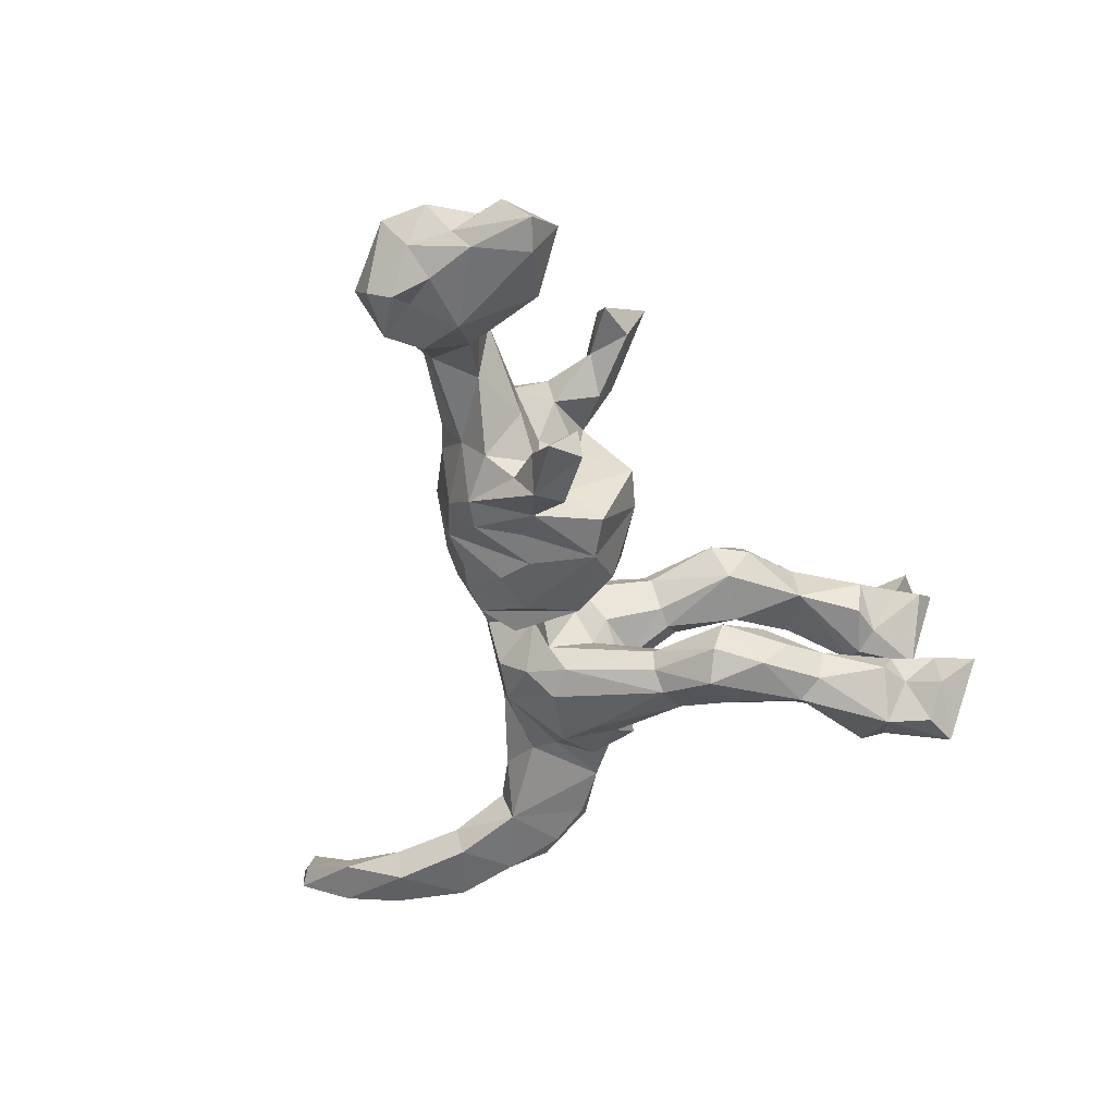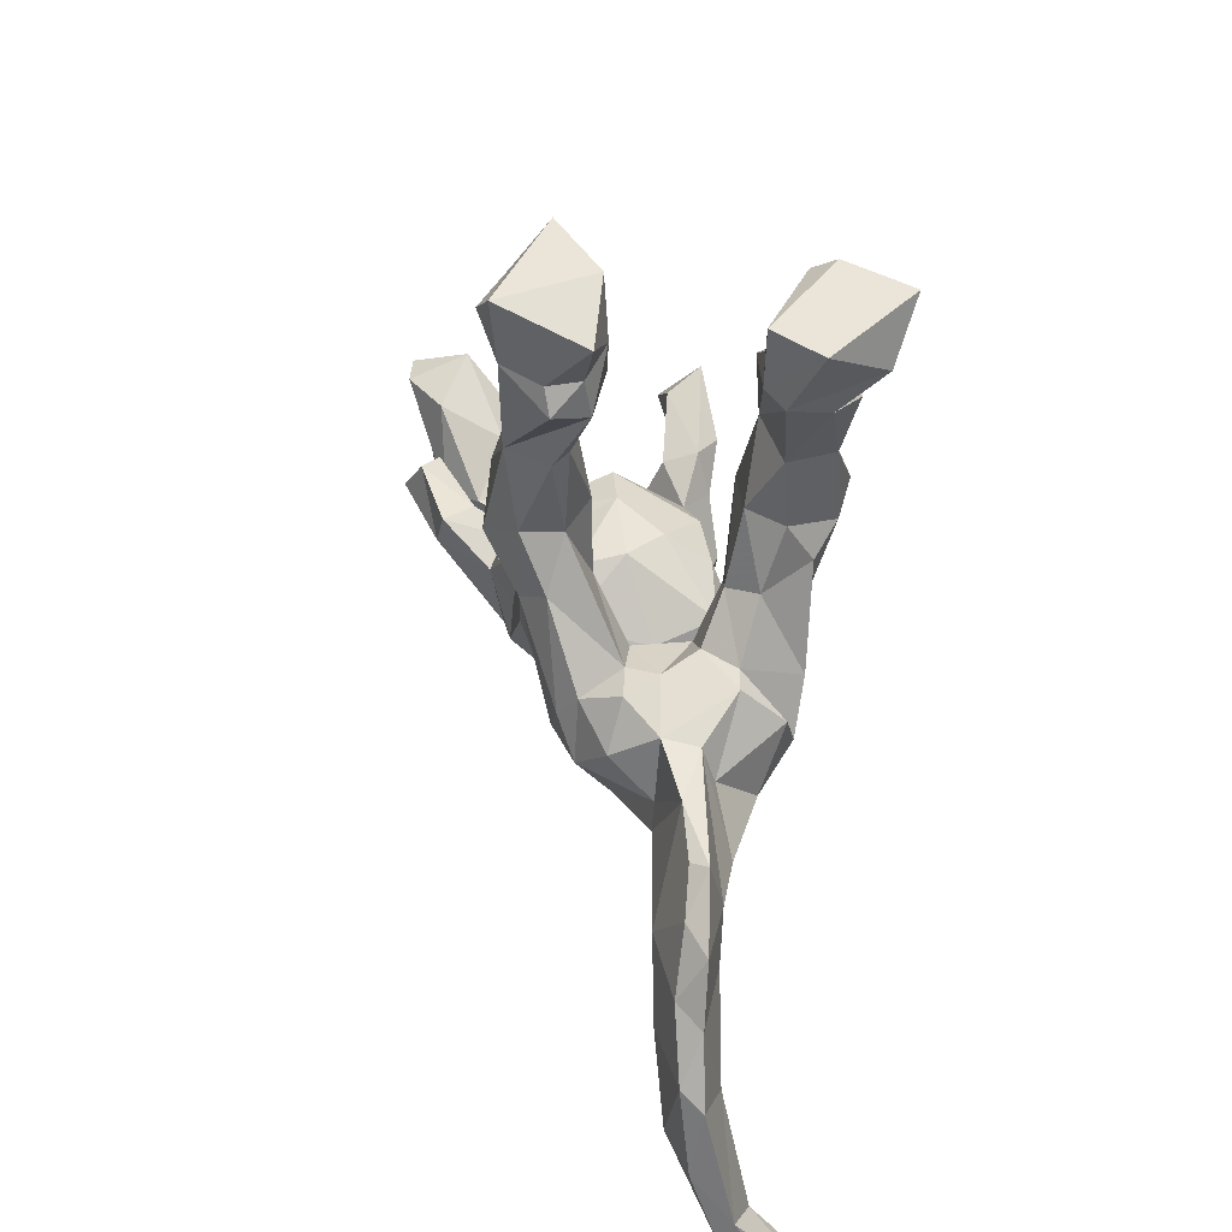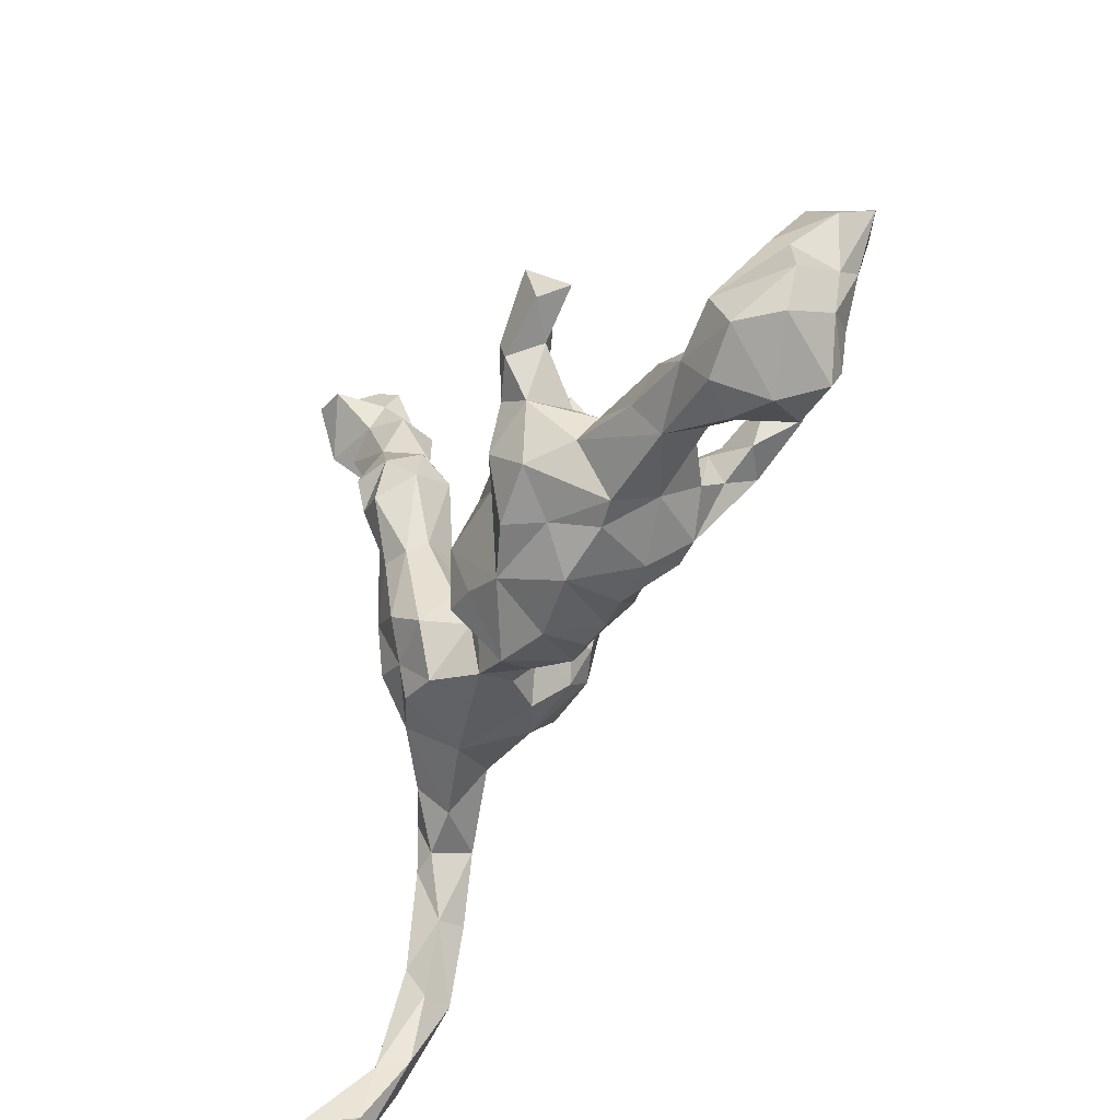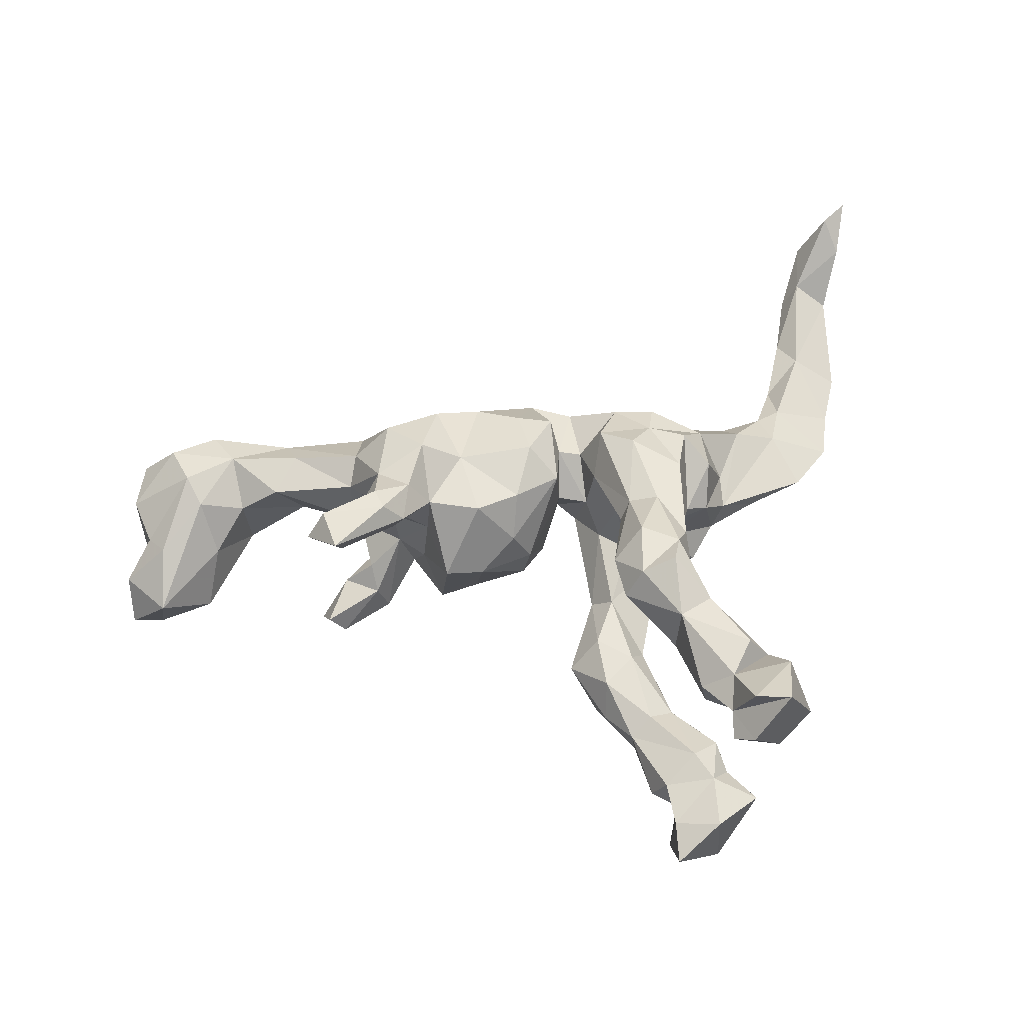
<metadata>
{"format":"obj","ext":"obj","renderer":"f3d","projection":"perspective","resolution":1024,"background":"white","views":[{"elev":-53.3,"azim":102.4,"up":"+Z"},{"elev":26.7,"azim":-106.2,"up":"+Y"},{"elev":-43.1,"azim":62.7,"up":"+Y"},{"elev":52.7,"azim":176.4,"up":"+Z"}]}
</metadata>
<code>
v 0.6977 0.06293 -0.1086
v 0.6748 -0.05497 -0.06064
v 0.7012 0.02131 -0.04888
v 0.6638 -0.02928 -0.09599
v 0.6863 -0.09175 0.009614
v 0.637 0.006289 0.009486
v 0.6637 -0.1204 -0.05599
v 0.6702 -0.16 0.01759
v 0.6616 -0.0225 -0.000788
v 0.6531 0.05415 -0.1247
v 0.6133 -0.1903 -0.07594
v 0.6189 -0.1533 0.06456
v 0.6276 -0.0963 -0.09493
v 0.5922 -0.08958 0.07576
v 0.6415 0.087 -0.04381
v 0.571 0.04367 -0.09894
v 0.6099 -0.1546 -0.09511
v 0.5717 -0.04905 0.05464
v 0.548 -0.07498 -0.1008
v 0.5844 -0.2196 -0.01146
v 0.5052 -0.05762 0.02683
v 0.4979 -0.0715 -0.06685
v 0.5787 -0.1384 -0.06677
v 0.5502 -0.005387 -0.01817
v 0.5405 -0.1842 -0.07625
v 0.551 -0.1845 0.05664
v 0.5114 -0.194 0.01003
v 0.4864 -0.1439 -0.03679
v 0.5176 -0.1272 0.07352
v 0.4474 -0.05992 0.06332
v 0.4067 -0.08323 -0.009255
v 0.4493 -0.142 -0.003144
v 0.4285 -0.1624 0.05151
v 0.3434 -0.0174 -0.1363
v 0.4129 -0.113 0.08409
v 0.3881 0.1028 0.1532
v 0.3428 0.1563 0.1982
v 0.3359 0.1266 0.1503
v 0.3743 0.05643 -0.1462
v 0.3063 -0.1329 -0.01495
v 0.3489 0.05732 -0.1759
v 0.3017 -0.1671 0.05441
v 0.3613 0.08641 0.1904
v 0.387 0.01804 -0.1906
v 0.2672 0.08329 0.1969
v 0.3231 -0.04999 0.08053
v 0.29 0.01932 -0.1209
v 0.2985 -0.01582 -0.09422
v 0.2971 -0.05387 -0.1185
v 0.2367 0.08221 0.1614
v 0.2965 -0.02427 -0.1701
v 0.2744 -0.0105 0.1608
v 0.3133 0.06495 0.1526
v 0.2728 0.01496 -0.1671
v 0.3132 -0.09366 -0.07284
v 0.2571 -0.02798 0.02838
v 0.2796 0.05061 0.1949
v 0.3119 -0.0924 0.1076
v 0.2623 -0.176 0.04621
v 0.2567 -0.1089 0.156
v 0.3224 -0.03958 0.008874
v 0.2535 -0.1325 -0.09411
v 0.2181 -0.1538 0.1014
v 0.2774 0.000958 0.09431
v 0.2559 0.06617 0.1201
v 0.2481 -0.02947 -0.04263
v 0.2266 0.02473 0.1739
v 0.1944 0.0278 0.1293
v 0.2208 -0.1724 -0.03991
v 0.2 0.02104 0.05581
v 0.1753 -0.1421 0.1468
v 0.2255 -0.04096 -0.118
v 0.202 -0.05233 0.1785
v 0.1721 0.0987 0.02937
v 0.2081 0.003557 -0.04529
v 0.1609 -0.1879 -0.03502
v 0.1813 -0.06783 -0.09905
v 0.2092 -0.1345 -0.09734
v 0.1805 0.05254 -0.09571
v 0.1808 -0.2053 0.05634
v 0.1303 -0.06916 -0.1036
v 0.104 -0.1776 -0.04451
v 0.1026 -0.1193 -0.08882
v 0.1068 -0.1664 0.1179
v 0.122 0.02872 -0.1032
v 0.0273 -0.06124 0.148
v 0.1407 -0.04934 0.144
v 0.1175 0.04291 0.1263
v 0.1144 0.09061 0.0177
v 0.04402 0.04096 -0.05444
v 0.06152 0.0588 0.06242
v 0.08363 -0.2124 0.03821
v 0.0131 -0.2144 0.06369
v 0.04109 -0.1407 0.1271
v 0.06121 -0.1833 -0.03693
v 0.04098 -0.09806 -0.09066
v 0.05317 0.01621 0.1219
v -0.01523 -0.02692 0.1066
v 0.01425 -0.1724 -0.04307
v 0.006487 -0.01984 -0.07552
v 0.0338 0.05272 0.006465
v -0.01395 -0.1847 0.007259
v -0.02231 -0.08244 -0.03686
v -0.01189 -0.1301 0.1271
v -0.02134 -0.04929 0.02414
v -0.02267 -0.1268 -0.06016
v -0.02453 -0.1006 0.0825
v -0.04195 -0.1029 -0.01577
v -0.02579 0.1932 -0.1267
v -0.0526 -0.08027 -0.07605
v -0.06631 -0.04154 0.01865
v -0.06966 0.07923 -0.109
v -0.05367 -0.1786 0.01355
v -0.07523 0.2836 -0.1393
v -0.07871 0.2494 -0.08899
v -0.05962 -0.09753 0.07614
v -0.03685 0.1763 -0.1663
v -0.0702 -0.05746 -0.1159
v -0.08332 -0.1229 -0.08877
v -0.07848 0.07882 -0.1421
v -0.07731 0.1617 -0.1977
v -0.04973 -0.1895 0.06562
v -0.07699 -0.03576 0.09422
v -0.09861 -0.17 -0.03752
v -0.07026 0.1713 -0.07963
v -0.08861 0.1797 0.1558
v -0.091 -0.09094 0.1391
v -0.06652 0.2438 -0.1827
v -0.1011 0.2383 0.1419
v -0.0871 -0.01686 -0.04072
v -0.1236 0.06107 0.1499
v -0.1095 0.07645 0.1223
v -0.1073 0.08585 -0.1642
v -0.1062 0.2024 0.09512
v -0.1323 0.08584 0.07419
v -0.1122 -0.000278 0.04454
v -0.1263 0.2268 0.1881
v -0.1409 0.1837 -0.172
v -0.123 -0.1612 0.1057
v -0.1093 -0.08562 -0.1286
v -0.1582 0.4315 -0.1118
v -0.1382 0.4206 -0.1543
v -0.149 -0.1686 -0.06267
v -0.09989 0.09984 -0.07351
v -0.1732 -0.1037 0.1297
v -0.1239 0.2067 -0.08139
v -0.1453 0.3075 -0.1053
v -0.1324 0.01621 -0.03877
v -0.1205 0.3217 -0.1747
v -0.1318 0.1502 0.199
v -0.1398 -0.05471 0.1601
v -0.1968 0.008529 -0.02035
v -0.1138 0.3316 -0.1259
v -0.1601 0.5007 -0.182
v -0.1662 0.4962 -0.1188
v -0.1814 0.02636 0.03181
v -0.1631 0.09195 0.06504
v -0.173 0.3067 0.09874
v -0.1667 0.06512 0.1627
v -0.179 0.2997 0.1725
v -0.1457 0.1787 -0.1186
v -0.1823 0.2918 -0.1222
v -0.1664 0.5563 -0.1346
v -0.1745 -0.03504 -0.1389
v -0.1833 -0.1516 0.114
v -0.1876 0.1731 0.1927
v -0.1763 0.2187 0.2098
v -0.1749 0.4472 -0.1514
v -0.1565 0.1042 -0.1439
v -0.1888 0.01935 -0.06103
v -0.2003 -0.08951 -0.1246
v -0.2406 0.4986 -0.2248
v -0.2024 -0.005385 -0.1203
v -0.1932 0.4743 -0.2269
v -0.2686 -0.1153 -0.04931
v -0.1994 0.406 0.1348
v -0.2116 -0.009313 0.1495
v -0.2063 0.3912 -0.08678
v -0.2114 0.1828 0.1219
v -0.2017 0.4115 -0.2064
v -0.2052 0.1337 0.1579
v -0.1843 0.1991 0.07986
v -0.2019 0.09711 0.09594
v -0.2322 0.435 -0.09227
v -0.145 0.2884 -0.1887
v -0.245 0.4112 0.171
v -0.2259 0.2739 0.175
v -0.185 0.2779 -0.1439
v -0.2286 -0.08308 0.1319
v -0.2101 0.3959 0.0811
v -0.2448 0.2768 0.1052
v -0.2269 0.01811 0.06444
v -0.2461 0.01411 -0.07996
v -0.2077 -0.1891 0.02077
v -0.2597 0.009784 0.0543
v -0.2379 0.4613 0.1504
v -0.2467 0.3571 -0.1151
v -0.2652 -0.03755 0.1101
v -0.2318 0.5144 -0.09741
v -0.2368 0.4972 0.1298
v -0.2565 -0.05316 -0.1019
v -0.2543 0.4019 -0.1695
v -0.2621 0.3672 -0.1656
v -0.259 0.405 -0.1269
v -0.2812 0.3843 0.06512
v -0.2745 0.3585 0.1815
v -0.2518 0.4137 0.07694
v -0.2635 0.4817 0.2203
v -0.2648 -0.1295 0.07656
v -0.2794 -0.02652 -0.04591
v -0.2968 -0.08329 0.01389
v -0.2642 0.5147 0.1527
v -0.268 -0.1547 -0.05229
v -0.3003 0.4542 -0.1279
v -0.2979 -0.03551 -0.003029
v -0.3171 0.4662 0.05572
v -0.3072 0.3657 0.0824
v -0.314 0.4901 0.2269
v -0.3059 0.3567 0.137
v -0.3278 0.4073 0.1934
v -0.3618 0.4437 0.1075
v -0.336 -0.1683 0.02358
v -0.3189 -0.2091 -0.01776
v -0.3534 -0.06768 -0.04311
v -0.3807 -0.2139 -0.08532
v -0.3849 -0.2332 -0.02324
v -0.429 -0.309 -0.09746
v -0.4174 -0.3181 -0.05389
v -0.4383 -0.1041 -0.03733
v -0.4182 -0.1064 -0.05515
v -0.4487 -0.4261 -0.05087
v -0.4018 -0.1805 -0.008586
v -0.4574 -0.1565 -0.07164
v -0.4733 -0.375 -0.03146
v -0.4203 -0.2464 -0.01829
v -0.4649 -0.4231 -0.09598
v -0.4973 -0.183 -0.05672
v -0.4836 -0.2391 -0.09072
v -0.4704 -0.5215 -0.04334
v -0.5333 -0.5373 -0.05314
v -0.5059 -0.6058 0.01126
v -0.5136 -0.2655 -0.06623
v -0.4943 -0.5293 -0.002175
v -0.5263 -0.4451 -0.0851
v -0.521 -0.3301 -0.09589
v -0.5402 -0.3549 -0.07247
v -0.5444 -0.5096 -0.03671
v -0.5317 -0.6202 -0.007153
v -0.549 -0.6111 0.08165
v -0.5695 -0.6124 0.03498
v -0.5858 -0.6415 0.08826
v -0.5695 -0.5716 0.03839
f 86 87 97
f 251 249 252
f 200 212 196
f 137 160 167
f 38 65 50
f 36 43 53
f 38 36 53
f 53 65 38
f 53 43 57
f 43 45 57
f 52 57 67
f 67 57 45
f 67 45 50
f 177 159 181
f 52 53 57
f 52 67 73
f 67 68 73
f 151 131 159
f 151 159 177
f 58 52 60
f 60 52 73
f 73 68 87
f 68 88 87
f 127 131 151
f 71 60 73
f 71 73 87
f 84 87 86
f 84 86 94
f 196 212 218
f 196 218 208
f 220 208 218
f 221 220 218
f 43 37 45
f 24 16 22
f 2 1 3
f 148 144 170
f 15 16 24
f 3 15 6
f 3 1 15
f 170 144 161
f 146 161 144
f 15 1 10
f 144 125 146
f 125 115 146
f 115 147 146
f 155 199 184
f 201 171 175
f 140 143 171
f 164 140 171
f 118 119 140
f 77 72 78
f 62 78 72
f 19 22 16
f 178 141 184
f 169 133 164
f 34 44 39
f 39 44 41
f 133 169 138
f 121 120 133
f 117 120 121
f 120 117 112
f 121 133 138
f 121 138 185
f 117 121 128
f 185 138 188
f 185 128 121
f 109 117 128
f 185 188 197
f 149 185 180
f 149 128 185
f 153 114 149
f 114 128 149
f 185 197 203
f 180 185 203
f 202 204 214
f 202 180 203
f 172 180 202
f 168 180 174
f 168 142 180
f 142 149 180
f 172 214 199
f 172 202 214
f 154 168 174
f 163 154 172
f 163 155 154
f 174 180 172
f 154 174 172
f 4 13 19
f 48 47 66
f 13 7 17
f 85 96 100
f 85 100 90
f 110 118 112
f 110 112 130
f 130 112 144
f 130 144 148
f 170 173 193
f 152 170 193
f 193 173 201
f 193 201 210
f 152 193 210
f 3 9 2
f 61 55 66
f 55 49 48
f 55 48 66
f 210 201 175
f 210 175 224
f 4 2 7
f 4 7 13
f 23 13 17
f 13 23 19
f 22 19 28
f 81 76 83
f 96 83 95
f 96 99 100
f 100 99 106
f 103 110 111
f 102 103 106
f 110 108 119
f 110 119 118
f 173 171 201
f 173 164 171
f 133 140 164
f 133 118 140
f 81 83 96
f 85 81 96
f 85 77 81
f 85 72 77
f 66 72 75
f 51 62 72
f 54 51 72
f 51 49 62
f 49 55 62
f 49 34 48
f 34 49 51
f 170 169 173
f 164 173 169
f 120 118 133
f 112 118 120
f 72 85 79
f 75 72 79
f 66 54 72
f 66 47 54
f 48 34 47
f 34 39 47
f 16 10 19
f 10 4 19
f 1 4 10
f 1 2 4
f 161 169 170
f 39 41 47
f 15 10 16
f 159 166 181
f 159 150 166
f 131 150 159
f 126 150 131
f 132 126 131
f 37 50 45
f 36 37 43
f 37 36 38
f 181 166 179
f 137 167 166
f 150 137 166
f 126 137 150
f 126 129 137
f 37 38 50
f 135 156 157
f 187 219 191
f 166 187 191
f 166 167 187
f 137 129 160
f 187 206 219
f 187 160 206
f 167 160 187
f 206 186 219
f 160 186 206
f 176 186 160
f 219 186 220
f 186 208 220
f 186 196 208
f 218 212 221
f 250 251 252
f 166 191 179
f 225 227 238
f 227 245 238
f 236 245 227
f 245 236 244
f 79 85 89
f 89 85 90
f 238 242 237
f 226 228 225
f 227 225 228
f 234 235 242
f 238 245 242
f 227 228 236
f 231 228 234
f 114 109 128
f 234 242 246
f 242 245 246
f 228 231 236
f 245 244 246
f 231 239 236
f 247 234 246
f 244 247 246
f 236 239 240
f 244 236 240
f 240 247 244
f 239 248 240
f 79 74 75
f 74 79 89
f 91 89 101
f 89 90 101
f 144 112 125
f 109 125 112
f 109 112 117
f 161 162 188
f 125 109 115
f 138 161 188
f 147 162 146
f 161 146 162
f 115 153 147
f 115 114 153
f 109 114 115
f 188 162 197
f 197 204 203
f 162 178 197
f 162 147 178
f 147 153 178
f 184 214 204
f 197 184 204
f 197 178 184
f 141 155 184
f 168 155 141
f 153 141 178
f 153 142 141
f 184 199 214
f 168 154 155
f 163 172 199
f 155 163 199
f 51 44 34
f 47 41 54
f 41 51 54
f 44 51 41
f 138 169 161
f 202 203 204
f 153 149 142
f 142 168 141
f 97 98 86
f 52 46 64
f 46 52 58
f 192 195 198
f 177 192 189
f 177 183 192
f 123 132 131
f 97 88 91
f 87 88 97
f 67 50 68
f 50 65 68
f 65 64 68
f 53 64 65
f 53 52 64
f 177 181 183
f 132 136 135
f 88 74 89
f 68 74 88
f 70 74 68
f 183 181 179
f 182 157 183
f 134 135 157
f 132 135 134
f 132 134 126
f 179 182 183
f 182 179 191
f 158 182 191
f 134 129 126
f 217 191 219
f 160 129 158
f 129 134 158
f 176 158 190
f 160 158 176
f 221 217 220
f 205 217 221
f 68 64 70
f 158 134 182
f 158 191 217
f 192 156 195
f 183 157 192
f 157 156 192
f 135 136 156
f 165 209 194
f 251 241 249
f 127 116 123
f 123 131 127
f 145 151 177
f 145 177 189
f 189 192 198
f 189 198 209
f 209 198 211
f 58 35 46
f 60 71 63
f 84 71 87
f 94 86 104
f 104 86 98
f 107 104 98
f 116 127 139
f 145 127 151
f 139 127 145
f 165 145 209
f 209 145 189
f 42 58 60
f 42 60 63
f 80 63 84
f 63 71 84
f 94 104 93
f 93 107 122
f 107 93 104
f 122 116 139
f 165 139 145
f 132 123 136
f 98 91 101
f 98 97 91
f 64 56 70
f 100 106 103
f 88 89 91
f 134 157 182
f 205 158 217
f 190 205 207
f 190 158 205
f 216 205 221
f 216 207 205
f 216 200 207
f 252 247 250
f 248 250 240
f 243 247 252
f 249 243 252
f 239 241 248
f 241 243 249
f 239 243 241
f 247 240 250
f 243 231 234
f 228 235 234
f 226 232 235
f 243 234 247
f 243 239 231
f 228 226 235
f 11 8 20
f 7 8 11
f 8 5 12
f 5 8 7
f 232 215 229
f 222 215 232
f 211 215 222
f 103 102 108
f 103 108 110
f 31 55 61
f 31 32 40
f 21 22 31
f 22 32 31
f 22 28 32
f 2 5 7
f 215 210 224
f 123 111 136
f 111 110 130
f 105 103 111
f 100 103 105
f 56 66 70
f 56 61 66
f 30 31 61
f 30 21 31
f 21 24 22
f 5 2 9
f 195 210 215
f 152 210 195
f 156 152 195
f 136 152 156
f 148 152 136
f 136 130 148
f 111 130 136
f 101 100 105
f 70 75 74
f 70 66 75
f 15 24 18
f 9 3 6
f 215 224 229
f 55 31 40
f 148 170 152
f 101 90 100
f 42 63 59
f 223 209 222
f 92 93 99
f 93 102 99
f 122 194 124
f 12 26 20
f 122 107 116
f 139 165 194
f 222 209 211
f 59 63 80
f 76 80 82
f 80 92 82
f 92 80 84
f 92 84 93
f 93 84 94
f 102 93 122
f 102 122 113
f 122 139 194
f 241 251 248
f 248 251 250
f 196 207 200
f 200 216 212
f 212 216 221
f 176 190 207
f 186 176 196
f 176 207 196
f 217 219 220
f 40 33 42
f 33 58 42
f 29 35 33
f 26 29 33
f 27 26 33
f 26 12 29
f 20 8 12
f 35 58 33
f 35 30 46
f 29 30 35
f 18 21 29
f 14 18 29
f 12 14 29
f 12 5 14
f 123 116 111
f 107 111 116
f 107 105 111
f 107 98 105
f 101 105 98
f 64 46 56
f 46 61 56
f 30 61 46
f 29 21 30
f 18 24 21
f 6 15 18
f 14 6 18
f 14 9 6
f 14 5 9
f 211 195 215
f 198 195 211
f 40 42 59
f 226 222 232
f 226 223 222
f 113 122 124
f 95 92 99
f 82 92 95
f 25 20 27
f 27 20 26
f 194 209 223
f 194 223 213
f 143 194 213
f 143 124 194
f 119 108 124
f 108 113 124
f 102 113 108
f 99 102 106
f 69 80 76
f 69 59 80
f 40 59 69
f 40 32 33
f 27 33 32
f 28 27 32
f 25 27 28
f 242 235 237
f 235 232 237
f 23 25 28
f 19 23 28
f 77 78 81
f 171 143 175
f 229 224 230
f 237 229 233
f 7 11 17
f 17 11 25
f 17 25 23
f 11 20 25
f 62 55 40
f 62 40 69
f 62 69 78
f 78 69 76
f 81 78 76
f 83 76 82
f 83 82 95
f 95 99 96
f 119 124 143
f 140 119 143
f 175 143 213
f 175 213 224
f 224 213 225
f 224 225 230
f 230 225 233
f 232 229 237
f 233 238 237
f 213 223 225
f 223 226 225
f 233 225 238
f 229 230 233

</code>
